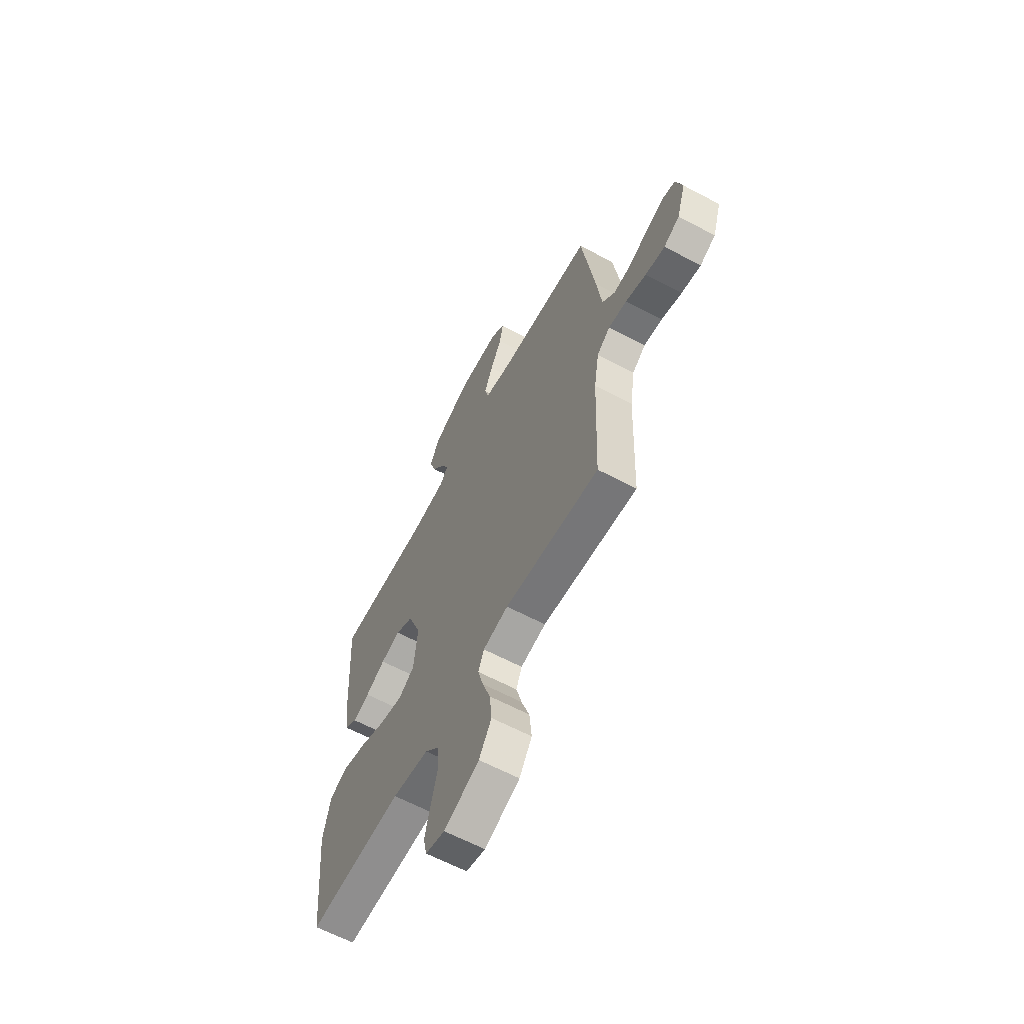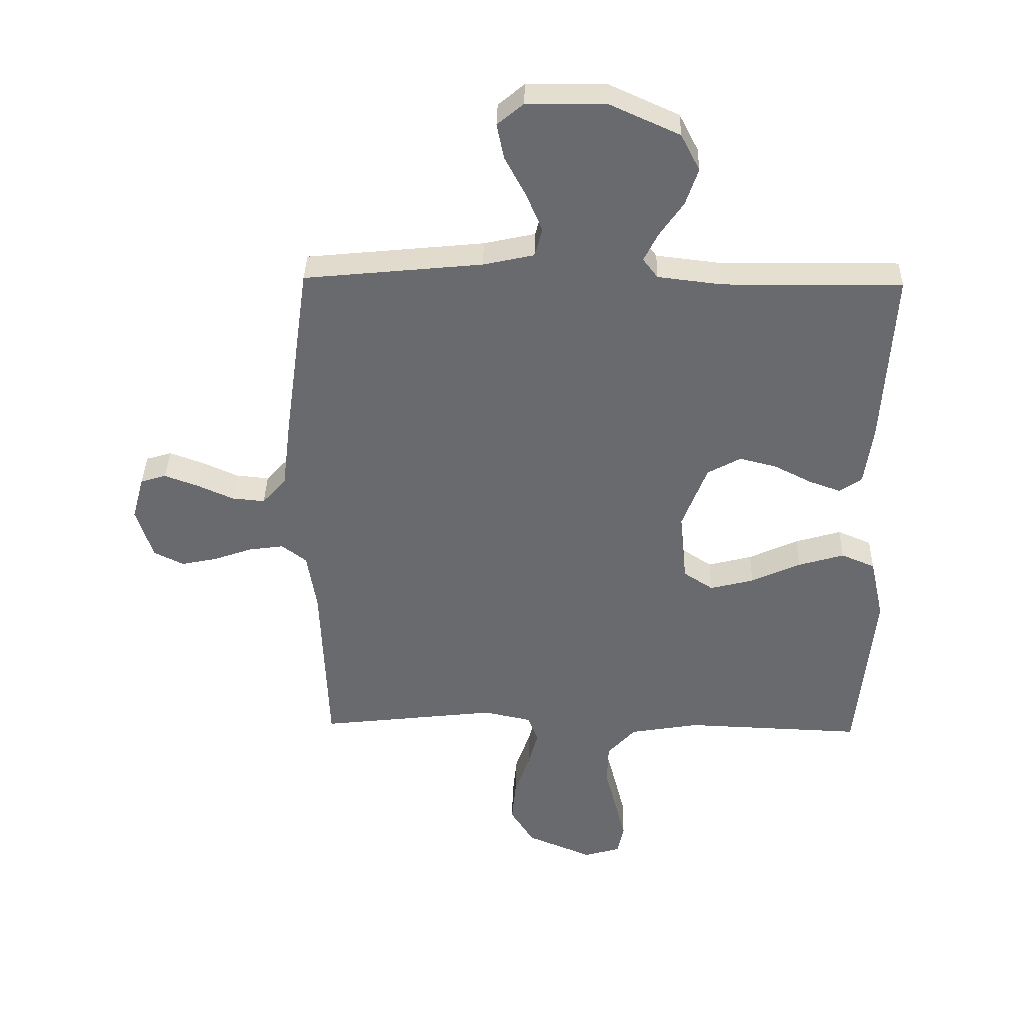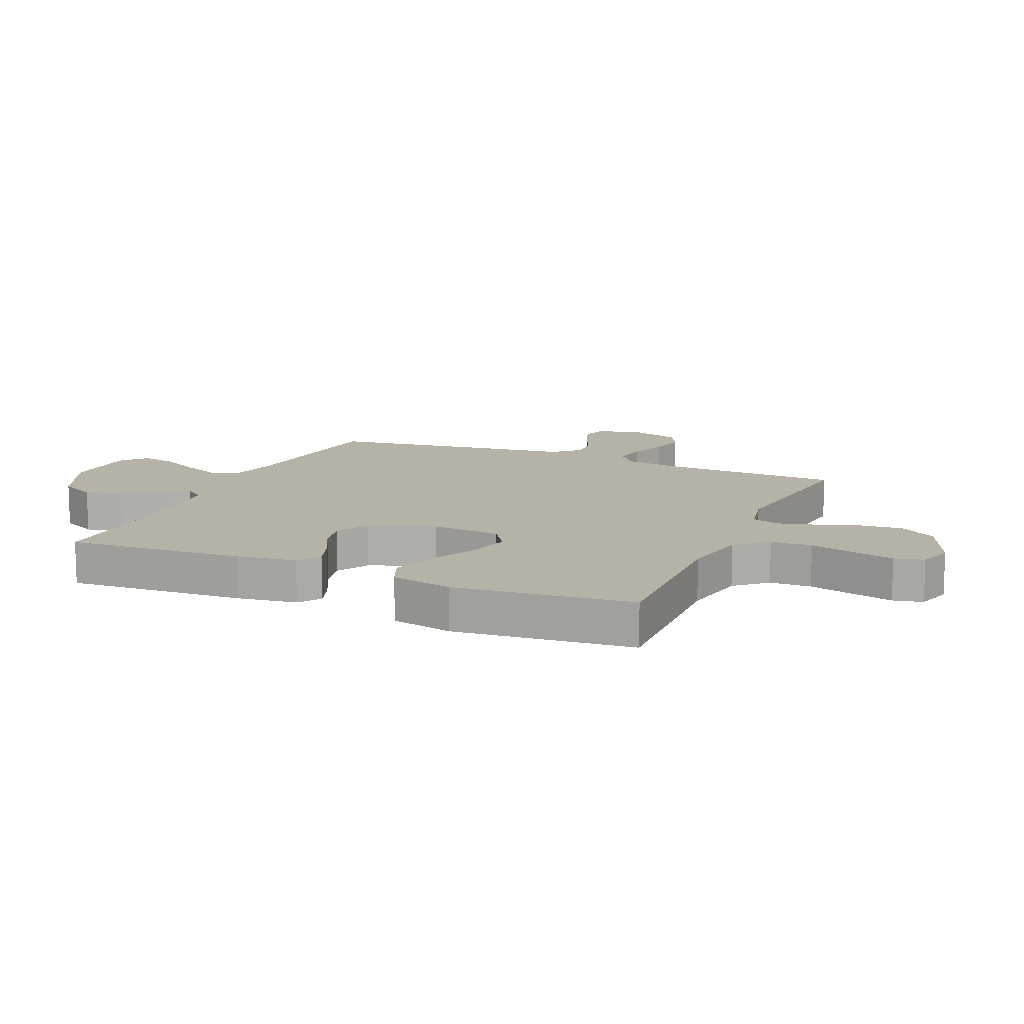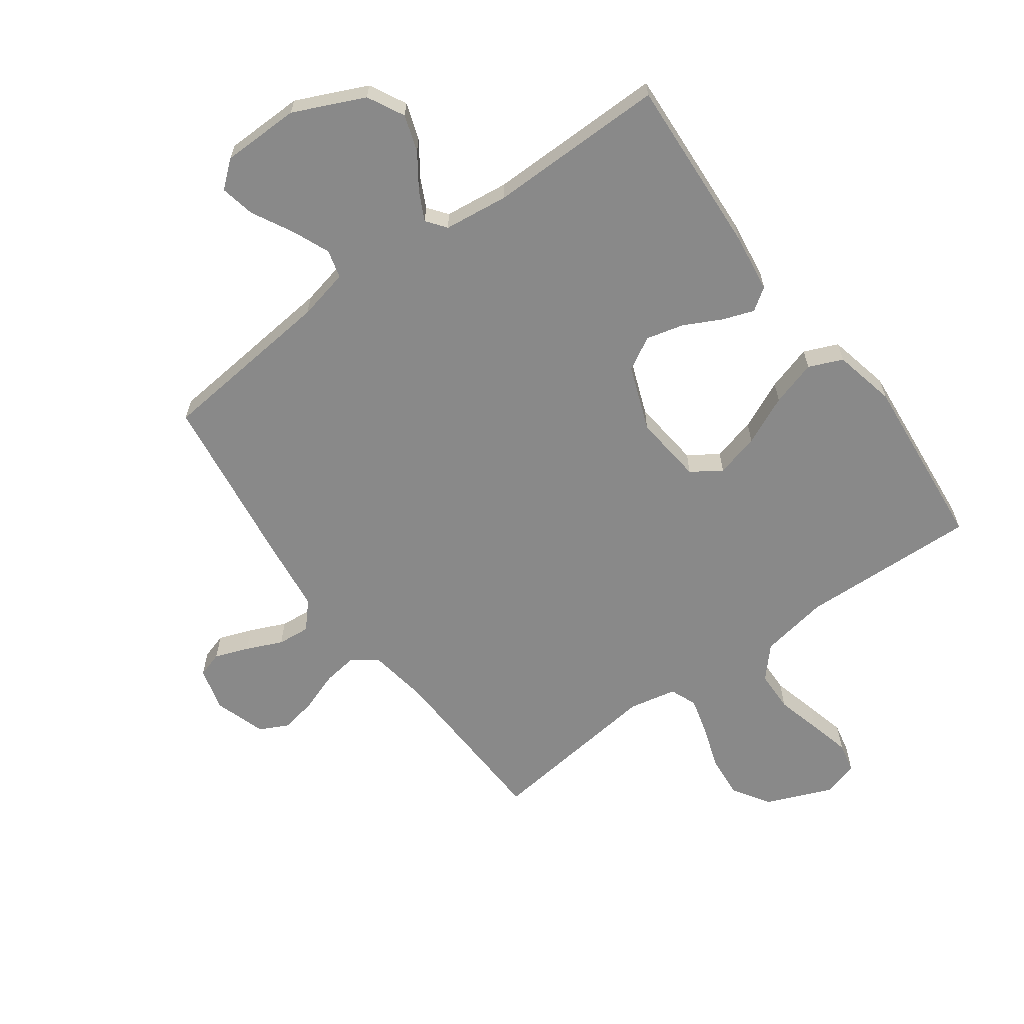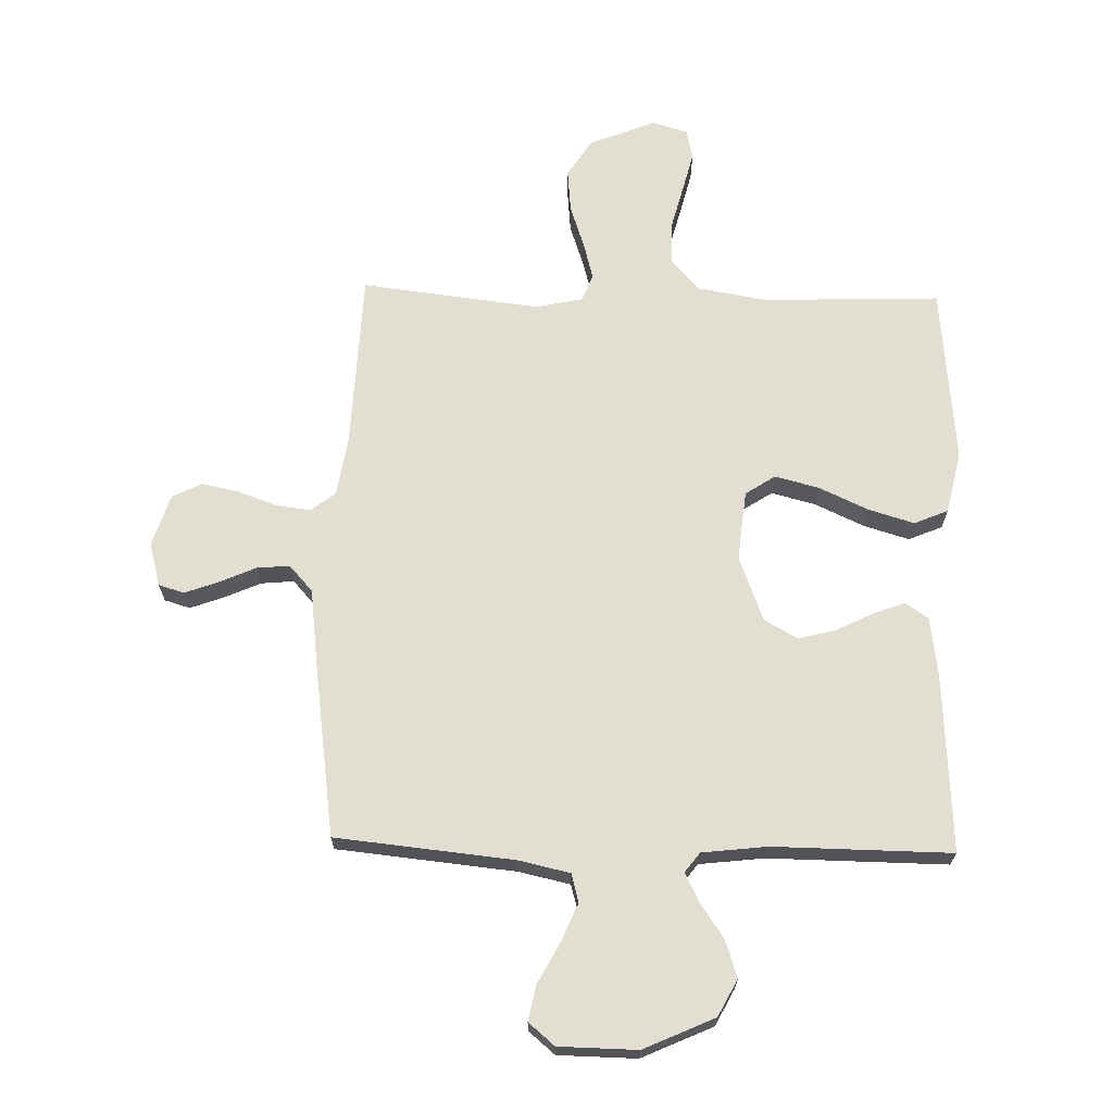
<metadata>
{"format":"obj","ext":"obj","renderer":"f3d","projection":"perspective","resolution":1024,"background":"white","views":[{"elev":-63.1,"azim":-118.2,"up":"+Z"},{"elev":36.8,"azim":1.3,"up":"+Z"},{"elev":12.3,"azim":113.5,"up":"+Y"},{"elev":-63.2,"azim":36.1,"up":"+Y"},{"elev":67.7,"azim":1.5,"up":"+Y"}]}
</metadata>
<code>
v 0.5 0.07 0.5
v 0.482 0.07 0.2
v 0.468 0.07 0.1
v 0.43 0.07 0.074
v 0.377 0.07 0.093
v 0.314 0.07 0.125
v 0.251 0.07 0.141
v 0.195 0.07 0.11
v 0.153 0.07 0
v 0.165 0.07 -0.118
v 0.215 0.07 -0.151
v 0.289 0.07 -0.132
v 0.372 0.07 -0.094
v 0.449 0.07 -0.071
v 0.506 0.07 -0.095
v 0.529 0.07 -0.2
v 0.5 0.07 -0.5
v 0.2 0.07 -0.489
v 0.084 0.07 -0.509
v 0.037 0.07 -0.561
v 0.035 0.07 -0.631
v 0.055 0.07 -0.708
v 0.072 0.07 -0.777
v 0.061 0.07 -0.827
v 0 0.07 -0.845
v -0.111 0.07 -0.799
v -0.151 0.07 -0.736
v -0.144 0.07 -0.663
v -0.119 0.07 -0.59
v -0.102 0.07 -0.527
v -0.12 0.07 -0.482
v -0.2 0.07 -0.465
v -0.5 0.07 -0.5
v -0.512 0.07 -0.2
v -0.528 0.07 -0.1
v -0.57 0.07 -0.068
v -0.628 0.07 -0.076
v -0.693 0.07 -0.099
v -0.755 0.07 -0.112
v -0.805 0.07 -0.087
v -0.833 0.07 0
v -0.813 0.07 0.074
v -0.77 0.07 0.087
v -0.713 0.07 0.066
v -0.652 0.07 0.039
v -0.597 0.07 0.034
v -0.557 0.07 0.078
v -0.542 0.07 0.2
v -0.5 0.07 0.5
v -0.2 0.07 0.53
v -0.114 0.07 0.549
v -0.101 0.07 0.597
v -0.128 0.07 0.661
v -0.164 0.07 0.729
v -0.176 0.07 0.788
v -0.132 0.07 0.825
v 0 0.07 0.827
v 0.119 0.07 0.773
v 0.151 0.07 0.711
v 0.13 0.07 0.649
v 0.09 0.07 0.591
v 0.066 0.07 0.543
v 0.091 0.07 0.51
v 0.2 0.07 0.497
v 0.5 0 0.5
v 0.482 0 0.2
v 0.468 0 0.1
v 0.43 0 0.074
v 0.377 0 0.093
v 0.314 0 0.125
v 0.251 0 0.141
v 0.195 0 0.11
v 0.153 0 0
v 0.165 0 -0.118
v 0.215 0 -0.151
v 0.289 0 -0.132
v 0.372 0 -0.094
v 0.449 0 -0.071
v 0.506 0 -0.095
v 0.529 0 -0.2
v 0.5 0 -0.5
v 0.2 0 -0.489
v 0.084 0 -0.509
v 0.037 0 -0.561
v 0.035 0 -0.631
v 0.055 0 -0.708
v 0.072 0 -0.777
v 0.061 0 -0.827
v 0 0 -0.845
v -0.111 0 -0.799
v -0.151 0 -0.736
v -0.144 0 -0.663
v -0.119 0 -0.59
v -0.102 0 -0.527
v -0.12 0 -0.482
v -0.2 0 -0.465
v -0.5 0 -0.5
v -0.512 0 -0.2
v -0.528 0 -0.1
v -0.57 0 -0.068
v -0.628 0 -0.076
v -0.693 0 -0.099
v -0.755 0 -0.112
v -0.805 0 -0.087
v -0.833 0 0
v -0.813 0 0.074
v -0.77 0 0.087
v -0.713 0 0.066
v -0.652 0 0.039
v -0.597 0 0.034
v -0.557 0 0.078
v -0.542 0 0.2
v -0.5 0 0.5
v -0.2 0 0.53
v -0.114 0 0.549
v -0.101 0 0.597
v -0.128 0 0.661
v -0.164 0 0.729
v -0.176 0 0.788
v -0.132 0 0.825
v 0 0 0.827
v 0.119 0 0.773
v 0.151 0 0.711
v 0.13 0 0.649
v 0.09 0 0.591
v 0.066 0 0.543
v 0.091 0 0.51
v 0.2 0 0.497
f 59 60 61
f 58 59 61
f 57 58 61
f 56 57 61
f 55 56 61
f 54 55 61
f 53 54 61
f 52 53 61 62
f 51 52 62 63
f 47 48 49 50
f 47 50 51 63
f 43 44 45
f 42 43 45
f 41 42 45
f 40 41 45
f 39 40 45
f 38 39 45
f 37 38 45
f 36 37 45 46
f 47 63 64
f 46 47 64
f 36 46 64
f 35 36 64
f 27 28 29
f 26 27 29
f 25 26 29
f 24 25 29
f 23 24 29
f 22 23 29
f 21 22 29
f 20 21 29 30
f 19 20 30 31
f 16 17 18
f 15 16 18
f 14 15 18
f 13 14 18
f 12 13 18
f 19 31 32
f 18 19 32
f 12 18 32
f 11 12 32
f 4 5 6
f 3 4 6
f 2 3 6
f 1 2 6
f 64 1 6
f 64 6 7
f 64 7 8
f 35 64 8
f 34 35 8
f 32 33 34
f 11 32 34
f 10 11 34
f 9 10 34
f 8 9 34
f 125 124 123
f 125 123 122
f 125 122 121
f 125 121 120
f 125 120 119
f 125 119 118
f 125 118 117
f 126 125 117 116
f 127 126 116 115
f 114 113 112 111
f 127 115 114 111
f 109 108 107
f 109 107 106
f 109 106 105
f 109 105 104
f 109 104 103
f 109 103 102
f 109 102 101
f 110 109 101 100
f 128 127 111
f 128 111 110
f 128 110 100
f 128 100 99
f 93 92 91
f 93 91 90
f 93 90 89
f 93 89 88
f 93 88 87
f 93 87 86
f 93 86 85
f 94 93 85 84
f 95 94 84 83
f 82 81 80
f 82 80 79
f 82 79 78
f 82 78 77
f 82 77 76
f 96 95 83
f 96 83 82
f 96 82 76
f 96 76 75
f 70 69 68
f 70 68 67
f 70 67 66
f 70 66 65
f 70 65 128
f 71 70 128
f 72 71 128
f 72 128 99
f 72 99 98
f 98 97 96
f 98 96 75
f 98 75 74
f 98 74 73
f 98 73 72
f 1 65 66 2
f 2 66 67 3
f 3 67 68 4
f 4 68 69 5
f 5 69 70 6
f 6 70 71 7
f 7 71 72 8
f 8 72 73 9
f 9 73 74 10
f 10 74 75 11
f 11 75 76 12
f 12 76 77 13
f 13 77 78 14
f 14 78 79 15
f 15 79 80 16
f 16 80 81 17
f 17 81 82 18
f 18 82 83 19
f 19 83 84 20
f 20 84 85 21
f 21 85 86 22
f 22 86 87 23
f 23 87 88 24
f 24 88 89 25
f 25 89 90 26
f 26 90 91 27
f 27 91 92 28
f 28 92 93 29
f 29 93 94 30
f 30 94 95 31
f 31 95 96 32
f 32 96 97 33
f 33 97 98 34
f 34 98 99 35
f 35 99 100 36
f 36 100 101 37
f 37 101 102 38
f 38 102 103 39
f 39 103 104 40
f 40 104 105 41
f 41 105 106 42
f 42 106 107 43
f 43 107 108 44
f 44 108 109 45
f 45 109 110 46
f 46 110 111 47
f 47 111 112 48
f 48 112 113 49
f 49 113 114 50
f 50 114 115 51
f 51 115 116 52
f 52 116 117 53
f 53 117 118 54
f 54 118 119 55
f 55 119 120 56
f 56 120 121 57
f 57 121 122 58
f 58 122 123 59
f 59 123 124 60
f 60 124 125 61
f 61 125 126 62
f 62 126 127 63
f 63 127 128 64
f 64 128 65 1

</code>
